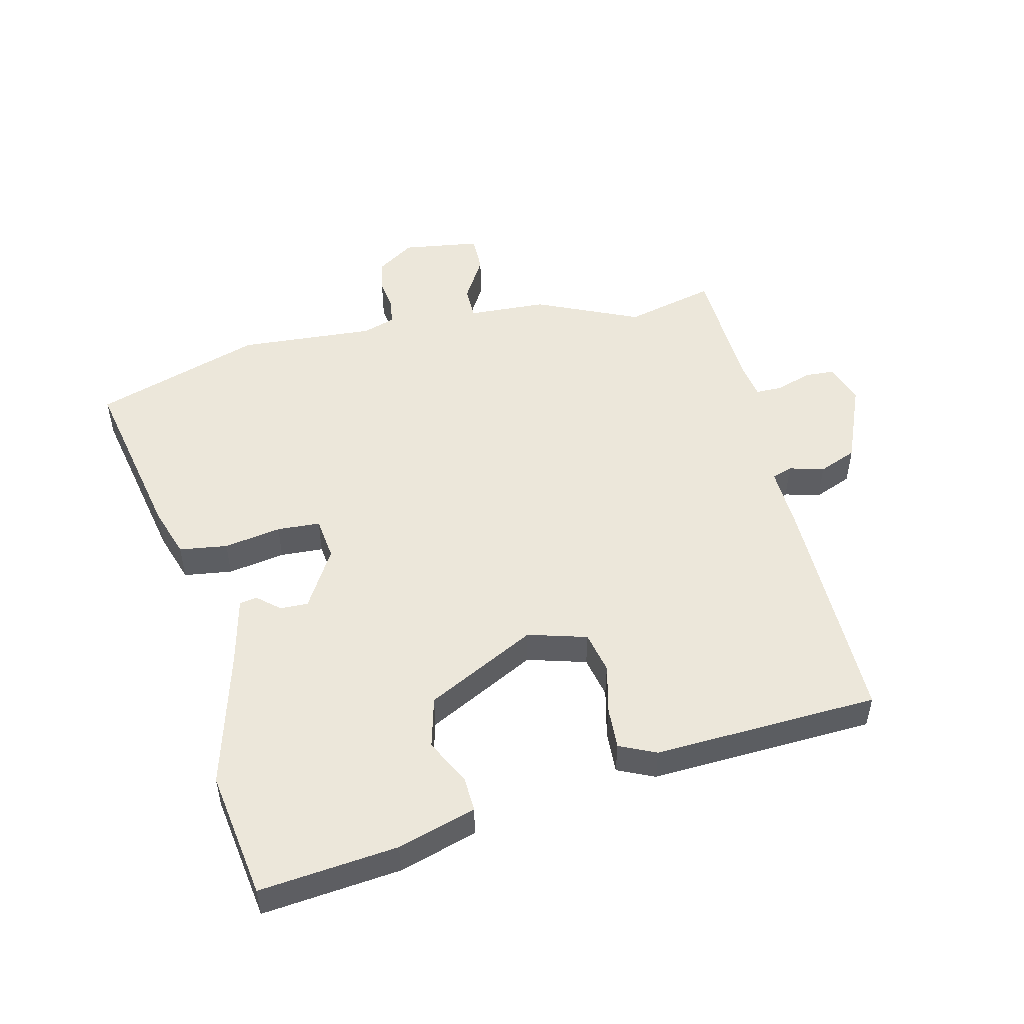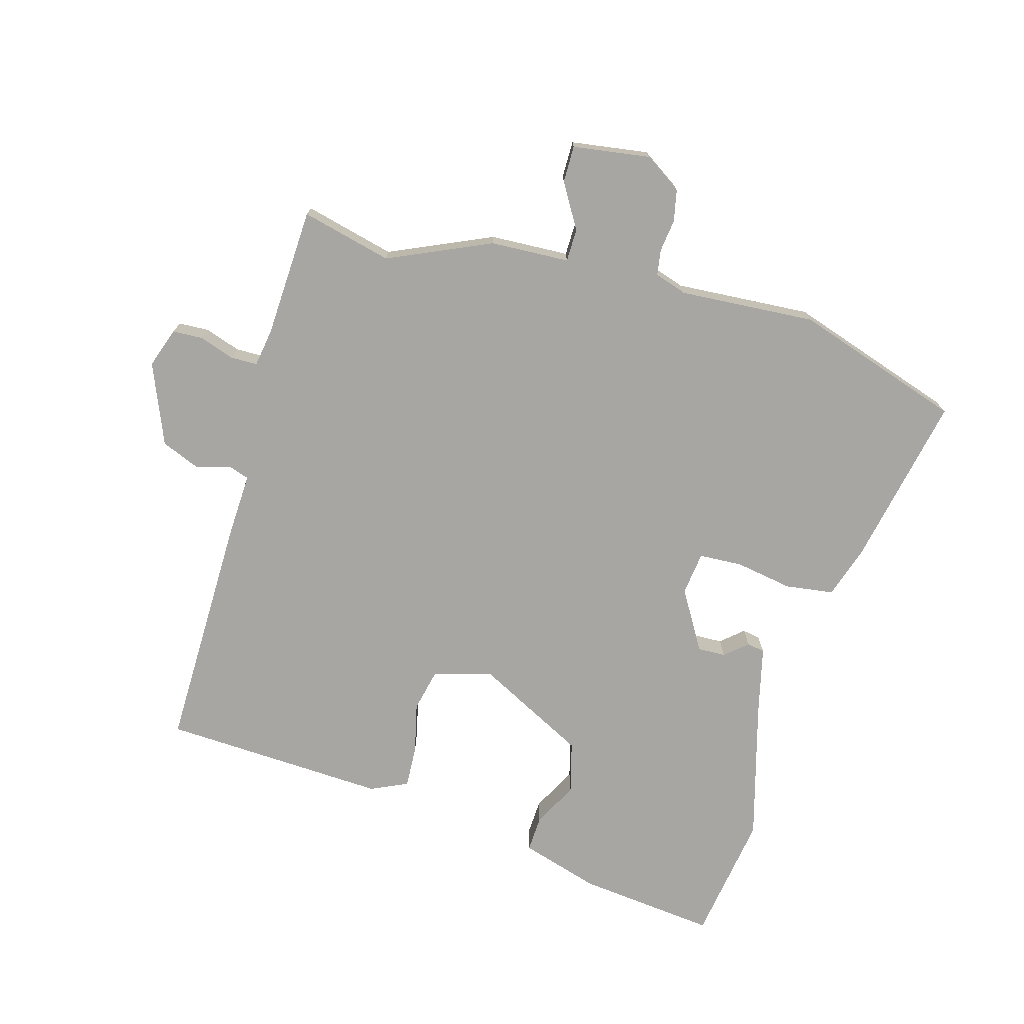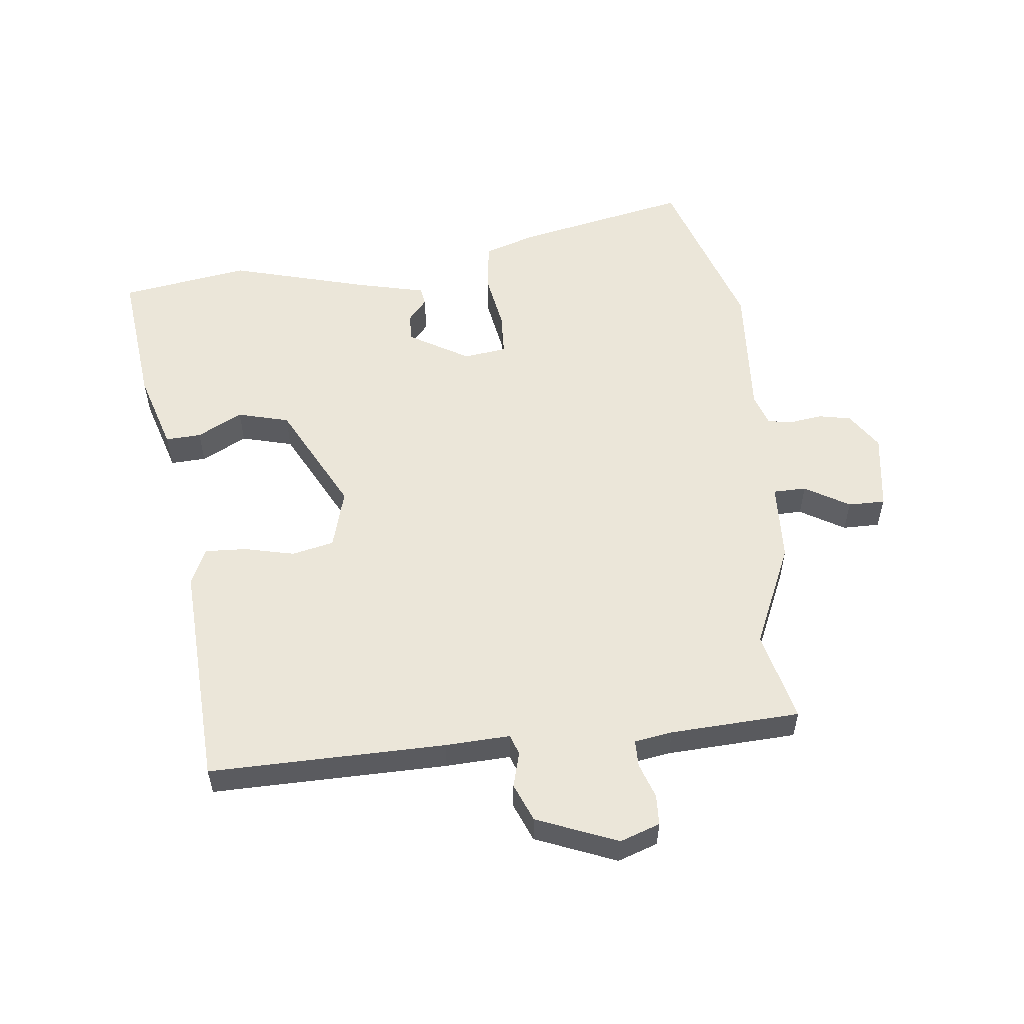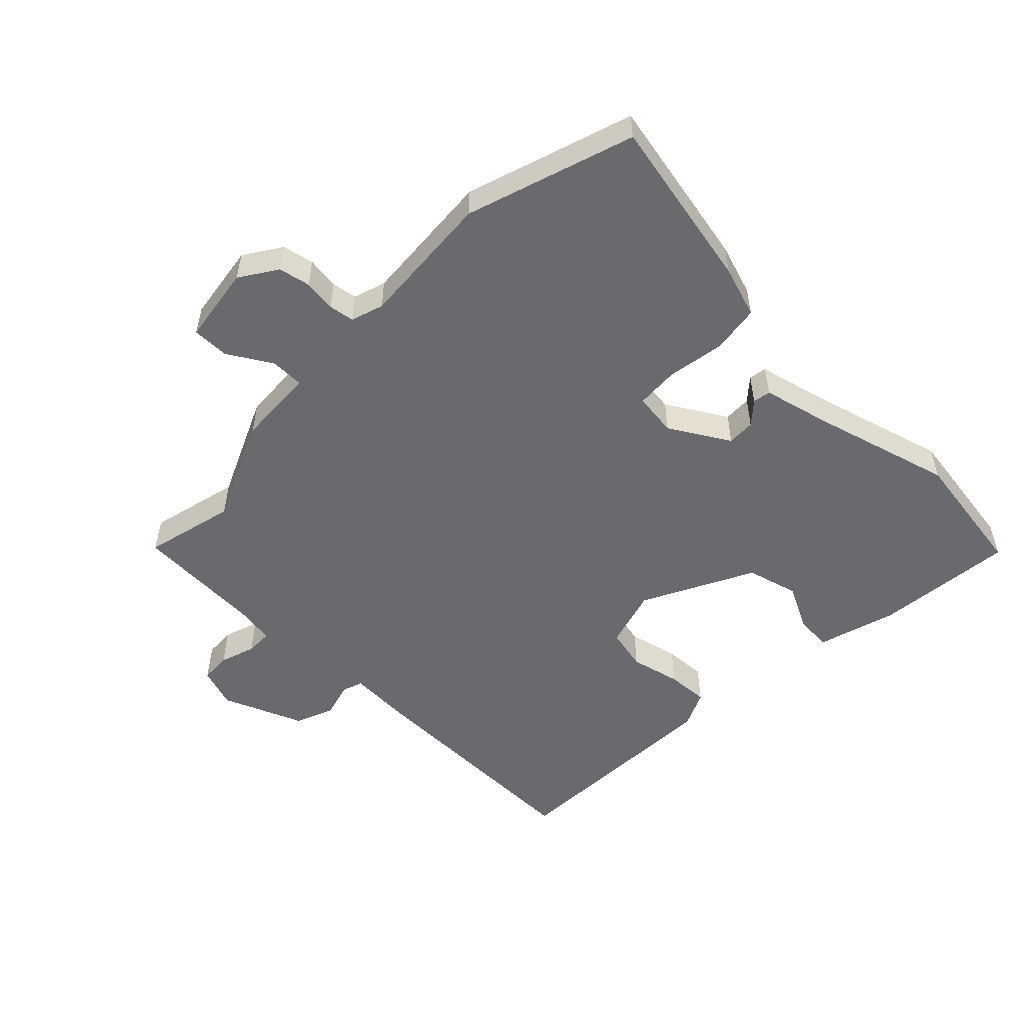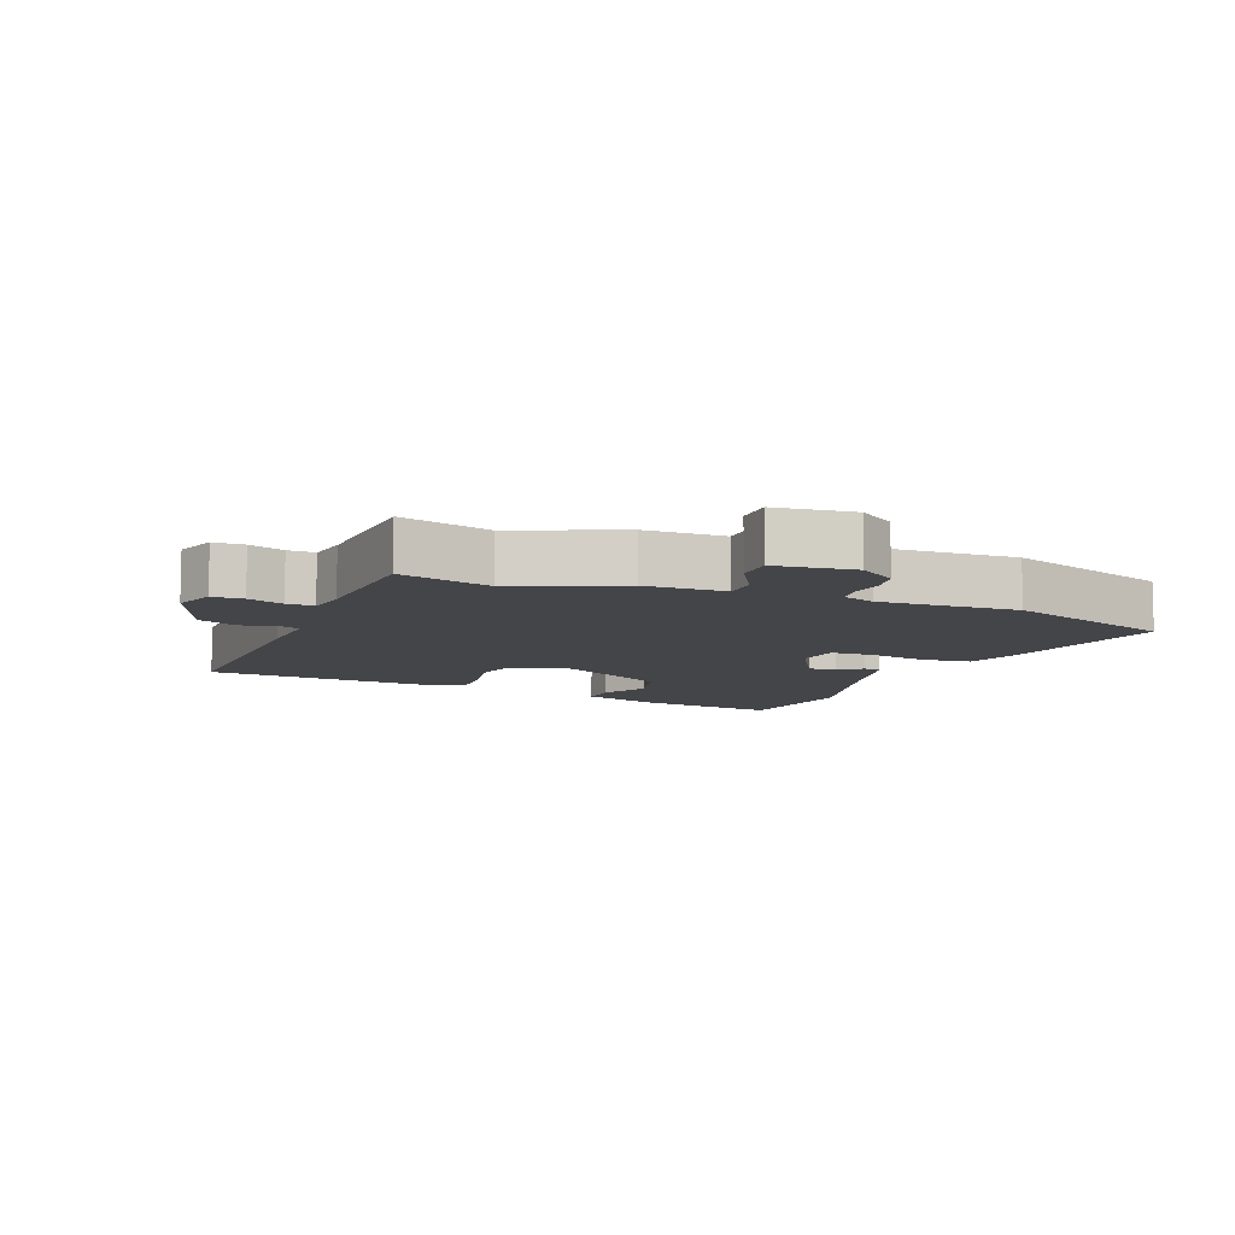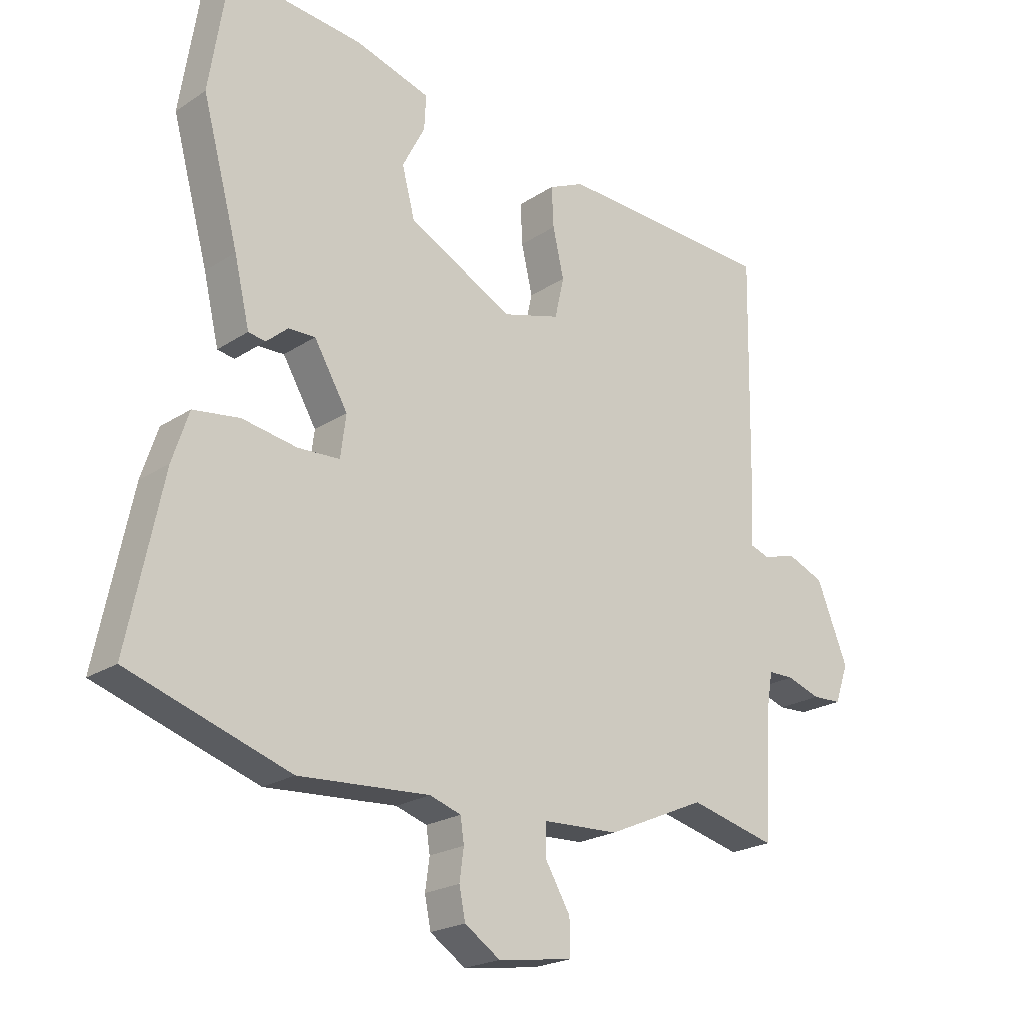
<metadata>
{"format":"obj","ext":"obj","renderer":"f3d","projection":"perspective","resolution":1024,"background":"white","views":[{"elev":50.8,"azim":-13.0,"up":"+Y"},{"elev":-74.0,"azim":164.5,"up":"+Y"},{"elev":55.5,"azim":83.8,"up":"+Y"},{"elev":-53.1,"azim":-133.8,"up":"+Y"},{"elev":-9.1,"azim":157.6,"up":"+Y"},{"elev":-21.6,"azim":-40.9,"up":"+Z"}]}
</metadata>
<code>
v 0.501 0.07 0.432
v 0.495 0.07 0.06
v 0.49 0.07 -0.042
v 0.522 0.07 -0.053
v 0.577 0.07 -0.038
v 0.637 0.07 -0.063
v 0.688 0.07 -0.19
v 0.666 0.07 -0.253
v 0.618 0.07 -0.255
v 0.563 0.07 -0.236
v 0.521 0.07 -0.236
v 0.511 0.07 -0.296
v 0.5 0.07 -0.5
v 0.358 0.07 -0.464
v 0.196 0.07 -0.535
v 0.072 0.07 -0.54
v 0.071 0.07 -0.592
v 0.112 0.07 -0.662
v 0.112 0.07 -0.72
v -0.01 0.07 -0.737
v -0.068 0.07 -0.698
v -0.078 0.07 -0.648
v -0.071 0.07 -0.597
v -0.077 0.07 -0.557
v -0.128 0.07 -0.54
v -0.342 0.07 -0.553
v -0.605 0.07 -0.465
v -0.548 0.07 -0.193
v -0.521 0.07 -0.112
v -0.445 0.07 -0.102
v -0.355 0.07 -0.118
v -0.287 0.07 -0.115
v -0.278 0.07 -0.047
v -0.333 0.07 0.047
v -0.377 0.07 0.046
v -0.412 0.07 0.016
v -0.44 0.07 0.021
v -0.465 0.07 0.128
v -0.524 0.07 0.347
v -0.492 0.07 0.549
v -0.274 0.07 0.524
v -0.151 0.07 0.486
v -0.154 0.07 0.43
v -0.191 0.07 0.359
v -0.17 0.07 0.278
v 0.002 0.07 0.188
v 0.095 0.07 0.214
v 0.11 0.07 0.28
v 0.092 0.07 0.359
v 0.089 0.07 0.425
v 0.147 0.07 0.451
v 0.501 0 0.432
v 0.495 0 0.06
v 0.49 0 -0.042
v 0.522 0 -0.053
v 0.577 0 -0.038
v 0.637 0 -0.063
v 0.688 0 -0.19
v 0.666 0 -0.253
v 0.618 0 -0.255
v 0.563 0 -0.236
v 0.521 0 -0.236
v 0.511 0 -0.296
v 0.5 0 -0.5
v 0.358 0 -0.464
v 0.196 0 -0.535
v 0.072 0 -0.54
v 0.071 0 -0.592
v 0.112 0 -0.662
v 0.112 0 -0.72
v -0.01 0 -0.737
v -0.068 0 -0.698
v -0.078 0 -0.648
v -0.071 0 -0.597
v -0.077 0 -0.557
v -0.128 0 -0.54
v -0.342 0 -0.553
v -0.605 0 -0.465
v -0.548 0 -0.193
v -0.521 0 -0.112
v -0.445 0 -0.102
v -0.355 0 -0.118
v -0.287 0 -0.115
v -0.278 0 -0.047
v -0.333 0 0.047
v -0.377 0 0.046
v -0.412 0 0.016
v -0.44 0 0.021
v -0.465 0 0.128
v -0.524 0 0.347
v -0.492 0 0.549
v -0.274 0 0.524
v -0.151 0 0.486
v -0.154 0 0.43
v -0.191 0 0.359
v -0.17 0 0.278
v 0.002 0 0.188
v 0.095 0 0.214
v 0.11 0 0.28
v 0.092 0 0.359
v 0.089 0 0.425
v 0.147 0 0.451
f 48 49 50 51
f 48 51 1 2
f 47 48 2 3
f 46 47 3
f 41 42 43 44
f 41 44 45
f 38 39 40 41
f 38 41 45
f 35 36 37 38
f 34 35 38 45
f 33 34 45 46
f 28 29 30 31
f 28 31 32
f 25 26 27 28
f 24 25 28 32
f 20 21 22 23
f 20 23 24
f 17 18 19 20
f 16 17 20 24
f 14 15 16
f 14 16 24 32
f 12 13 14 32
f 7 8 9 10
f 7 10 11
f 4 5 6 7
f 3 4 7 11
f 12 32 33 46
f 3 11 12 46
f 102 101 100 99
f 53 52 102 99
f 54 53 99 98
f 54 98 97
f 95 94 93 92
f 96 95 92
f 92 91 90 89
f 96 92 89
f 89 88 87 86
f 96 89 86 85
f 97 96 85 84
f 82 81 80 79
f 83 82 79
f 79 78 77 76
f 83 79 76 75
f 74 73 72 71
f 75 74 71
f 71 70 69 68
f 75 71 68 67
f 67 66 65
f 83 75 67 65
f 83 65 64 63
f 61 60 59 58
f 62 61 58
f 58 57 56 55
f 62 58 55 54
f 97 84 83 63
f 97 63 62 54
f 1 52 53 2
f 2 53 54 3
f 3 54 55 4
f 4 55 56 5
f 5 56 57 6
f 6 57 58 7
f 7 58 59 8
f 8 59 60 9
f 9 60 61 10
f 10 61 62 11
f 11 62 63 12
f 12 63 64 13
f 13 64 65 14
f 14 65 66 15
f 15 66 67 16
f 16 67 68 17
f 17 68 69 18
f 18 69 70 19
f 19 70 71 20
f 20 71 72 21
f 21 72 73 22
f 22 73 74 23
f 23 74 75 24
f 24 75 76 25
f 25 76 77 26
f 26 77 78 27
f 27 78 79 28
f 28 79 80 29
f 29 80 81 30
f 30 81 82 31
f 31 82 83 32
f 32 83 84 33
f 33 84 85 34
f 34 85 86 35
f 35 86 87 36
f 36 87 88 37
f 37 88 89 38
f 38 89 90 39
f 39 90 91 40
f 40 91 92 41
f 41 92 93 42
f 42 93 94 43
f 43 94 95 44
f 44 95 96 45
f 45 96 97 46
f 46 97 98 47
f 47 98 99 48
f 48 99 100 49
f 49 100 101 50
f 50 101 102 51
f 51 102 52 1

</code>
